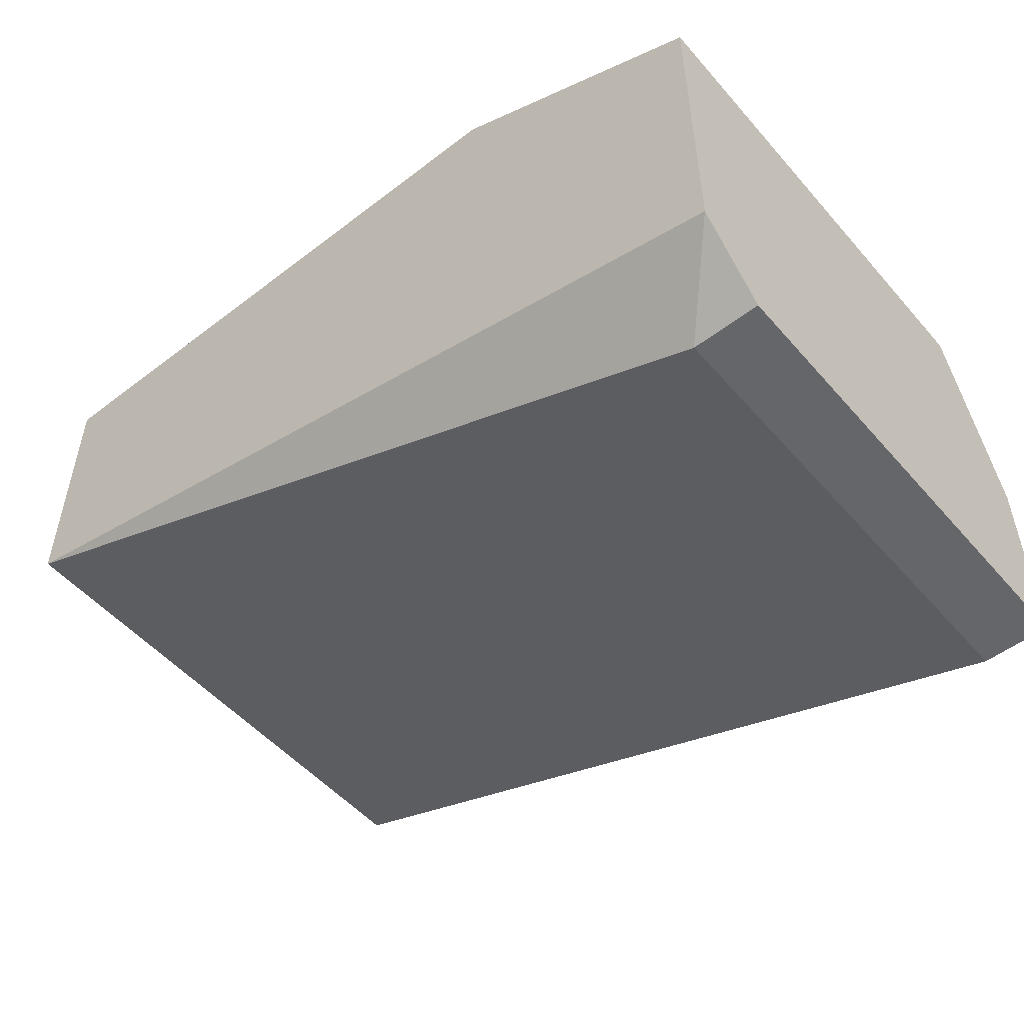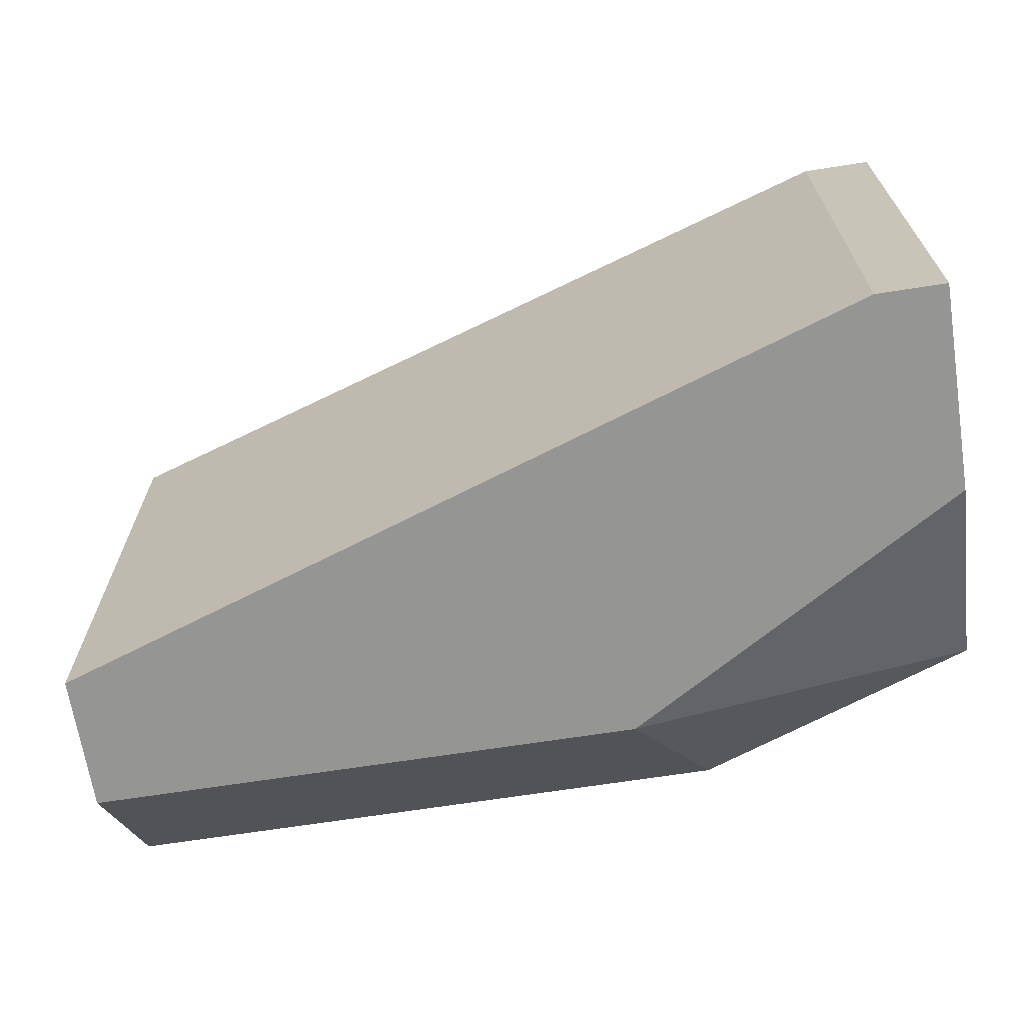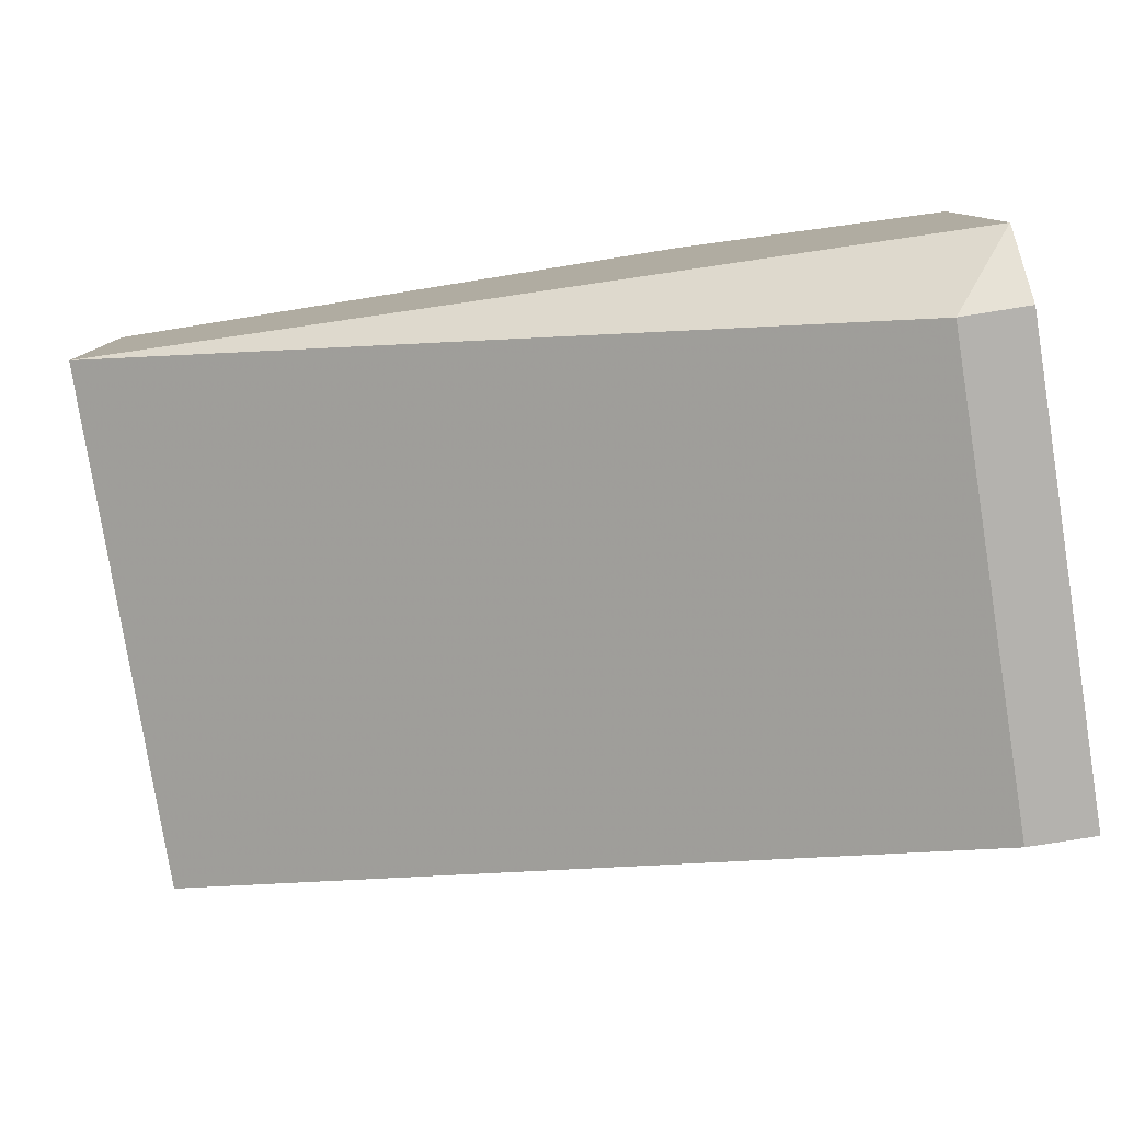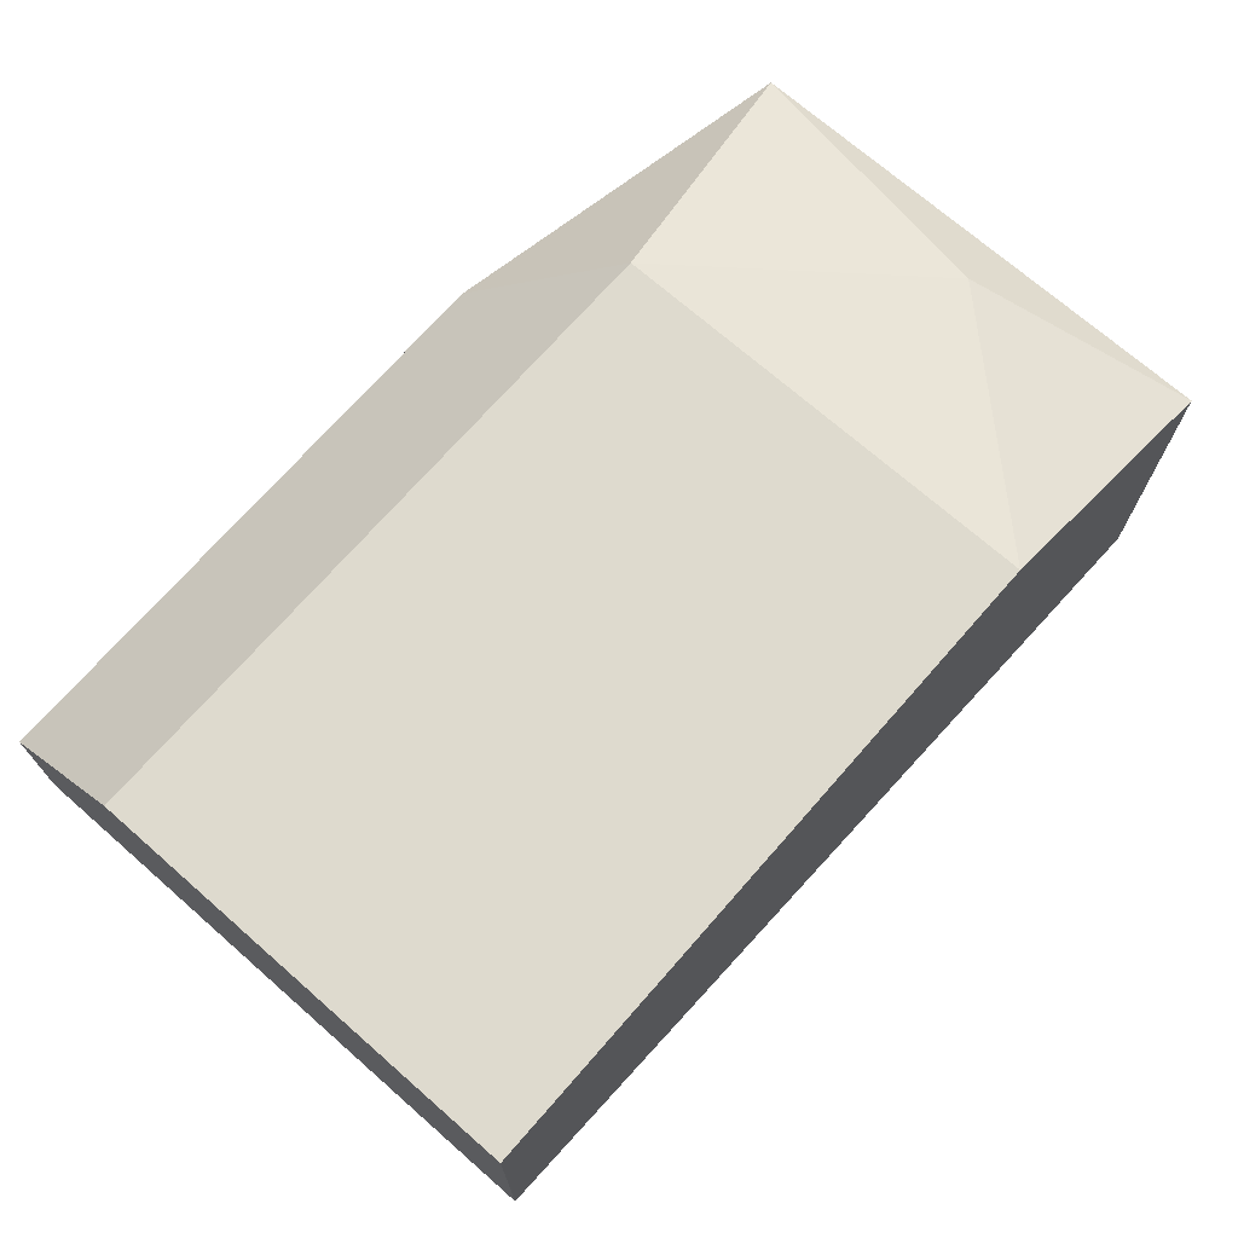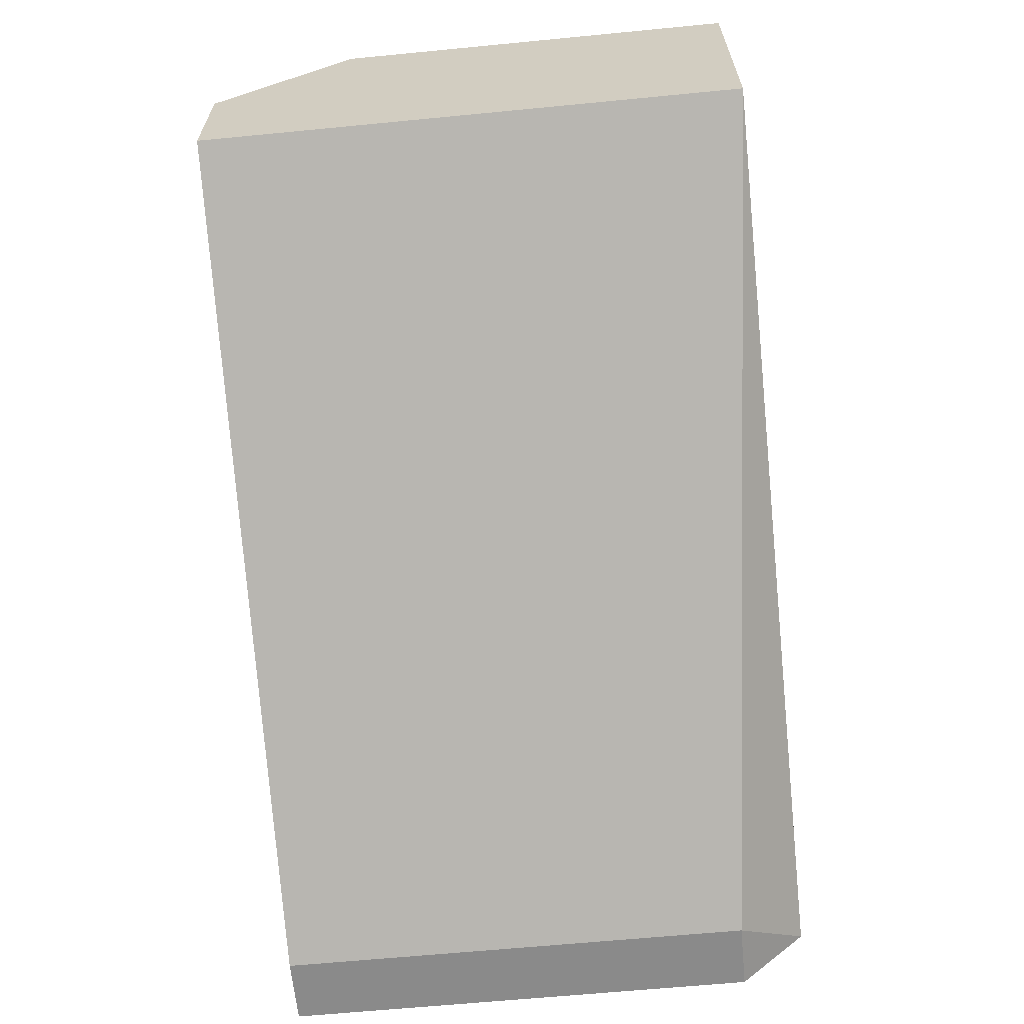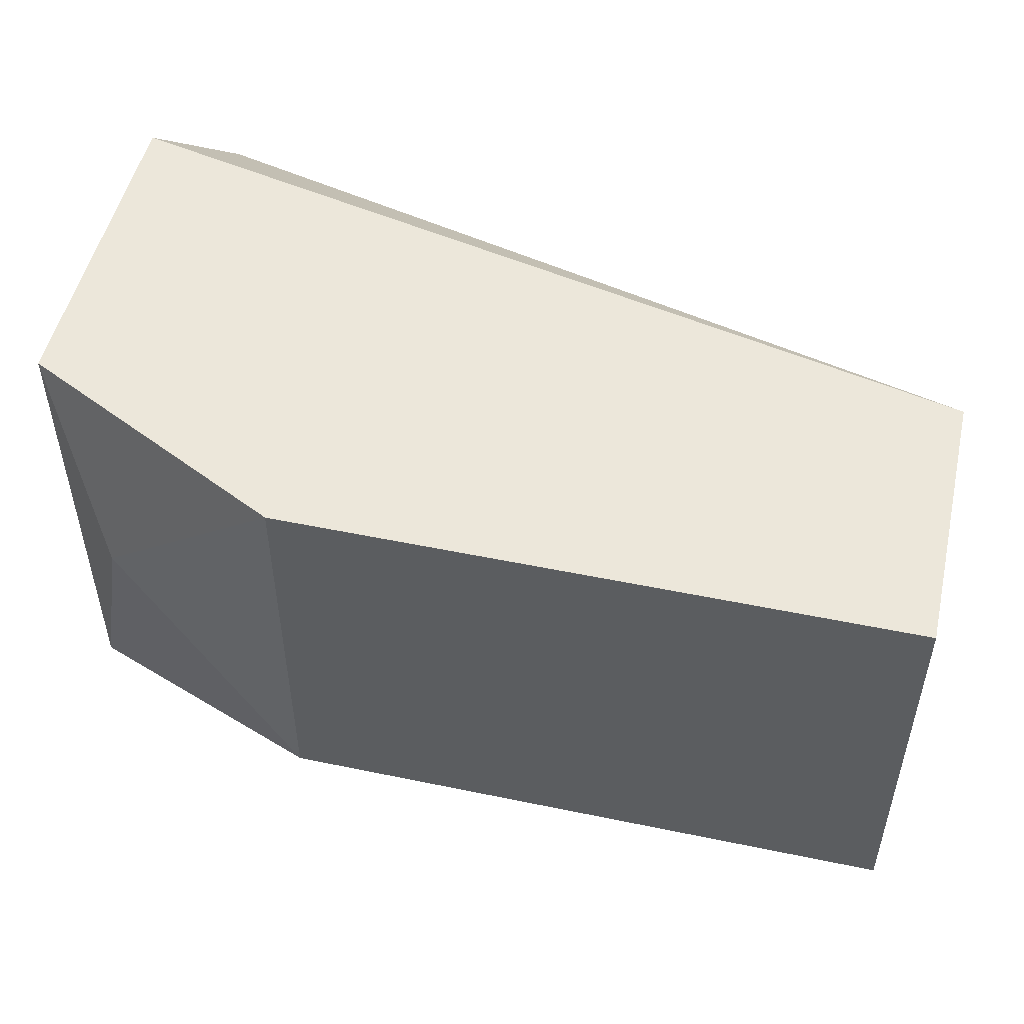
<metadata>
{"format":"obj","ext":"obj","renderer":"f3d","projection":"perspective","resolution":1024,"background":"white","views":[{"elev":-51.7,"azim":-140.3,"up":"+Z"},{"elev":-67.4,"azim":-171.1,"up":"+Y"},{"elev":-79.7,"azim":-170.9,"up":"+Z"},{"elev":71.3,"azim":131.2,"up":"+Z"},{"elev":-63.5,"azim":95.6,"up":"+Z"},{"elev":50.9,"azim":12.8,"up":"+Y"}]}
</metadata>
<code>
v -0.01391 -0.009958 0.01196
v -0.01391 -0.000531 0.01196
v -0.01391 -0.003226 0.02139
v 0.002249 -0.009958 0.01735
v 0.002249 -0.009958 0.02004
v 0.002249 0.000816 0.02274
v 0.002249 0.000816 0.01735
v 0.002249 -0.007263 0.02274
v -0.00987 0.000816 0.02274
v -0.00987 -0.007263 0.02274
v -0.008523 -0.009958 0.02004
v -0.01526 -0.009958 0.01196
v -0.01526 -0.009958 0.016
v -0.01526 -0.000531 0.01196
v -0.01526 -0.00861 0.02004
v -0.01526 0.000816 0.01331
v -0.01526 0.000816 0.02004
f 11 15 13
f 14 12 15
f 4 7 8
f 8 7 6
f 7 9 6
f 9 8 6
f 9 7 17
f 14 15 17
f 12 4 11
f 11 8 10
f 8 9 10
f 15 11 10
f 17 7 16
f 14 17 16
f 12 14 2
f 7 4 2
f 14 16 2
f 16 7 2
f 4 8 5
f 11 4 5
f 8 11 5
f 4 12 1
f 12 2 1
f 2 4 1
f 9 17 3
f 17 15 3
f 10 9 3
f 15 10 3
f 15 12 13
f 12 11 13

</code>
